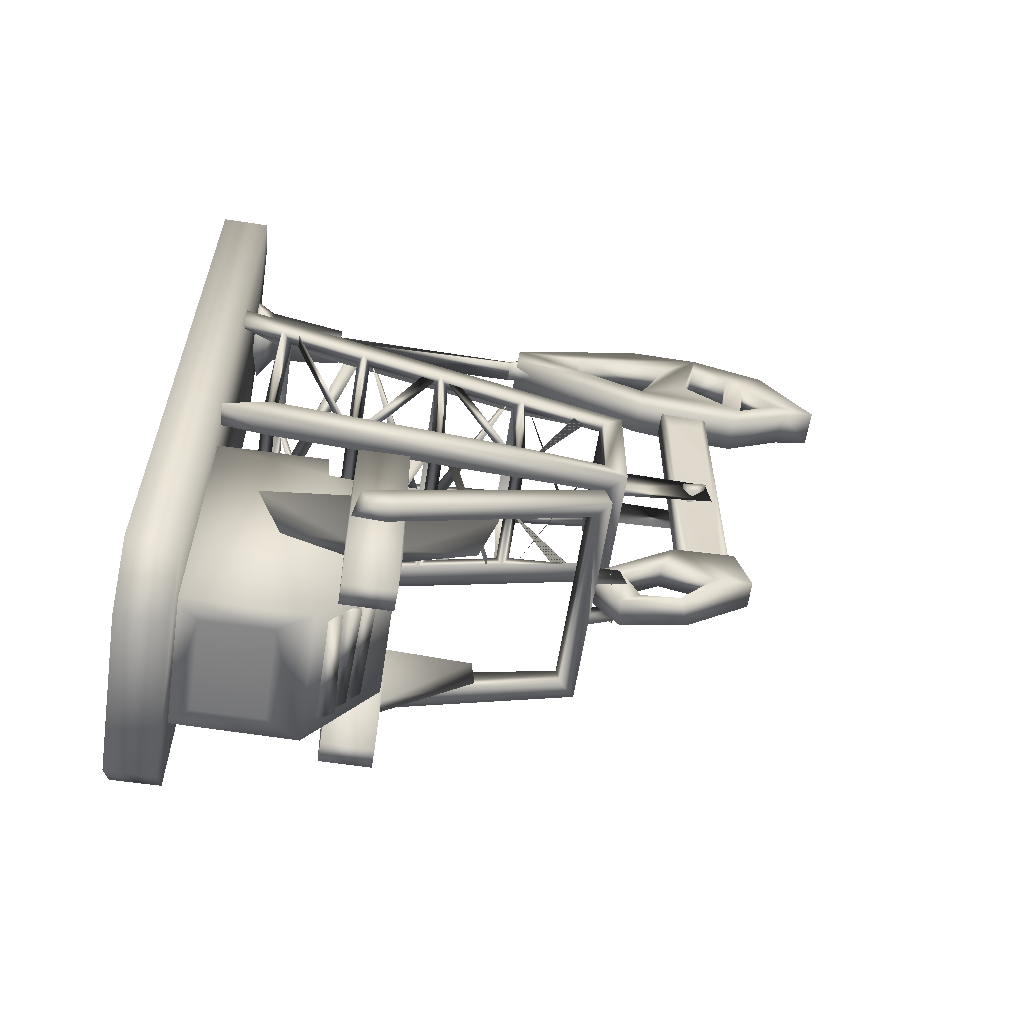
<metadata>
{"format":"obj","ext":"obj","renderer":"f3d","projection":"perspective","resolution":1024,"background":"white","views":[{"elev":-59.7,"azim":81.4,"up":"+Y"}]}
</metadata>
<code>
o 17494_Oil_pump_jack_v1_NEW
v 3.133 15.98 -1.881
v 3.131 -15.44 -0.04039
v -5.24 -13.47 -0.01814
v -5.223 14.02 -0.01044
v 3.11 15.98 -0.04413
v -3.289 -15.44 -0.03938
v -3.304 15.98 -0.037
v 5.054 -13.49 -0.02167
v -3.298 -15.45 -1.877
v -5.237 14.01 -1.895
v -5.222 -13.49 -1.903
v 5.055 14.02 -1.9
v 5.065 14.01 -0.02326
v 5.069 -13.47 -1.898
v 3.119 -15.44 -1.878
v -3.281 15.98 -1.874
v -0.5637 -2.971 -20.54
v 0.3791 -2.97 -22.47
v -0.5642 10.88 -22.48
v 0.377 10.88 -20.55
v -0.5671 3.701 -20.7
v -0.5121 9.125 -22.26
v -0.5615 10.88 -20.55
v 0.3735 10.88 -22.48
v -0.5644 -2.975 -22.48
v 0.3761 -2.971 -20.55
v 0.2797 9.063 -20.83
v -0.4337 3.87 -20.86
v -0.5687 1.554 -22.41
v -0.5687 1.58 -22.41
v 0.3501 1.58 -20.72
v -0.5661 -1.53 -20.7
v 0.3552 3.721 -22.31
v -0.5273 9.142 -20.74
v -0.5311 1.567 -20.73
v 0.2589 -1.379 -20.86
v -0.3534 -1.297 -21.67
v 0.3423 3.742 -20.73
v 0.3375 9.14 -22.29
v -0.5311 3.742 -22.3
v -0.5687 1.634 -22.41
v -0.5687 1.622 -22.41
v -0.544 1.583 -22.31
v 0.3337 1.548 -22.29
v 0.2863 -1.418 -22.21
v -0.5687 1.599 -22.41
v -0.8038 10.89 -24.21
v -0.815 12.24 -27.17
v 0.6184 11.48 -19.7
v -0.7685 14.26 -20.72
v 0.6044 13.8 -16.9
v 0.6053 12.75 -16.77
v -0.7819 12.46 -21.71
v 0.6169 9.69 -23.75
v -0.7714 12.56 -21.06
v 0.6065 12.44 -21.71
v -0.7757 14.25 -22.24
v 0.5468 14.04 -20.88
v 0.6252 15.3 -22.38
v 0.5881 14.23 -22.21
v 0.5985 13.74 -23.79
v 0.6183 10.84 -24.18
v -0.8083 10.97 -26.12
v -0.8072 14.27 -25.45
v -0.7446 11.95 -25.93
v 0.6057 11.78 -25.85
v -0.7971 10.19 -19.43
v 0.5952 15.42 -19.43
v 0.6222 11.43 -27.58
v 0.6184 12.89 -13.98
v 0.6184 14.34 -25.43
v -0.8125 15.35 -22.16
v -0.8068 15.23 -18.03
v -0.8023 9.701 -23.79
v -0.8035 11.28 -27.54
v 0.5988 10.96 -26.27
v 0.6099 10.11 -19.6
v 0.6179 11.19 -23.45
v -0.8011 13.69 -23.77
v -0.8043 11.54 -19.2
v -0.8113 9.996 -20.57
v -0.8086 13.78 -14.04
v -0.782 13.21 -16.48
v -0.8028 11.17 -23.44
v -0.7818 13.3 -24.42
v 0.5773 13.39 -24.5
v -0.8 12.91 -13.94
v 0.6232 13.87 -14.05
v -2.72 -9.624 -9.25
v -2.803 -13.07 -6.576
v 2.573 -13.06 -6.623
v 2.558 -9.596 -9.259
v 2.731 -3.646 -6.308
v 2.595 -2.175 -6.232
v 2.548 -3.667 -9.219
v -1.962 -13.16 -2.652
v -2.693 -2.173 -6.286
v 2.575 -2.185 -1.653
v -2.736 -2.17 -1.649
v -2.922 -3.643 -6.282
v 2.579 -13.05 -1.708
v -2.738 -13.06 -1.682
v -2.731 -3.675 -9.24
v 1.812 -13.15 -2.658
v -1.977 -13.17 -5.292
v 1.813 -13.14 -5.299
v -3.703 -6.319 -7.255
v -3.071 -9.561 -7.292
v -3.067 -6.549 -12.67
v -3.093 -9.709 -9.334
v -3.907 -3.118 -9.289
v -3.702 -6.319 -9.326
v -3.731 -9.549 -9.307
v -3.074 -6.295 -7.287
v -3.037 -7.099 -3.851
v -3.721 -6.888 -12.88
v -3.693 -9.672 -7.216
v -3.075 -3.128 -7.312
v -3.704 -6.649 -3.872
v -3.901 -12.68 -7.299
v -3.067 -6.327 -9.294
v -3.908 -12.69 -9.262
v -3.074 -12.69 -7.317
v -3.913 -3.132 -7.293
v -3.077 -3.121 -9.274
v -3.079 -12.7 -9.267
v 2.896 -9.491 -7.297
v 2.905 -6.317 -9.3
v 3.579 -6.933 -3.89
v 3.516 -9.672 -9.369
v 2.904 -8.558 -4.906
v 3.517 -6.642 -12.8
v 3.73 -3.134 -7.294
v 3.529 -6.319 -7.259
v 3.526 -6.319 -9.331
v 2.903 -6.439 -4.111
v 2.905 -8.352 -12.09
v 3.562 -9.547 -7.276
v 2.894 -6.43 -12.31
v 3.73 -12.68 -9.281
v 2.891 -12.7 -9.25
v 2.898 -12.69 -7.315
v 2.895 -3.111 -7.328
v 2.896 -3.126 -9.277
v 2.892 -6.325 -7.291
v 2.891 -9.493 -9.291
v 3.731 -12.69 -7.323
v 3.736 -3.132 -9.293
v -2.715 5.062 -14.04
v -3.492 5.732 -7.048
v -3.499 5.688 -7.637
v -3.194 -0.6093 -10.37
v -3.088 -0.572 -10.97
v -3.047 -0.5576 -10.09
v -2.316 0.1298 -16.66
v -2.696 0.1493 -16.21
v -2.592 5.113 -13.35
v -3.133 5.12 -13.33
v -3.476 -0.527 -9.666
v -3.562 -1.248 -4.066
v -3.495 5.818 -6.371
v -4.139 -1.257 -4.017
v -3.533 5.733 -6.95
v 3.201 6.093 -7.333
v -2.395 5.031 -16.37
v -3.116 5.523 -10.37
v 2.612 5.46 -13.33
v -3.026 5.451 -10.23
v -2.355 4.499 -16.61
v -3.086 5.408 -10.97
v 3.214 5.542 -7.314
v 2.554 5.062 -14.01
v 2.603 4.918 -13.35
v -3.07 5.575 -9.64
v -3.725 6.137 -4.37
v 3.312 5.796 -6.373
v 3.227 5.829 -6.954
v -3.784 6.34 -3.785
v 2.534 -0.2264 -14.01
v 3.031 -0.8733 -7.331
v 3.591 -0.878 -7.316
v 2.13 4.704 -16.68
v 3.015 5.446 -10.38
v 2.952 -0.2821 -13.33
v 2.967 5.346 -10.23
v 2.908 5.41 -10.97
v 2.512 4.688 -16.21
v 2.411 -0.2776 -13.35
v 3.057 5.406 -9.645
v 3.966 6.097 -4.019
v 3.655 -0.9315 -6.676
v 3.071 -0.9363 -6.692
v 3.388 6.083 -4.07
v 2.211 -0.1939 -16.37
v 2.842 -0.6377 -10.23
v -3.378 -1.256 -7.331
v 2.859 -0.3767 -10.93
v -3.39 -0.705 -7.311
v 2.17 0.3356 -16.62
v -2.736 -0.2442 -14
v -2.785 -0.08272 -13.35
v -2.793 -0.6235 -13.33
v 2.895 -0.7062 -9.642
v 2.949 -0.7601 -10.53
v -3.488 -0.9982 -6.371
v -3.403 -0.9931 -6.95
v 3.589 -1.633 -4.02
v 3.579 -1.057 -4.07
v -3.942 -8.238 -8.718
v -3.907 -8.303 -7.976
v -3.954 -5.95 -16.37
v -4.55 -5.81 -16.91
v -0.9106 -4.652 -17.99
v -0.9334 -4.881 -16.68
v -1.101 -5.816 -16.91
v 3.757 -6.754 -7.844
v 4.423 -7.416 -7.595
v 3.746 -5.042 -16.13
v 4.349 -4.896 -16.67
v 4.362 -5.81 -16.91
v 0.768 -4.626 -17.87
v 0.7035 -5.426 -18.14
v 0.9153 -4.892 -16.67
v -3.924 -7.002 -8.402
v -3.89 -7.403 -7.556
v 3.783 -7.288 -8.617
v 3.725 -8.213 -8.618
v 3.738 -8.123 -7.357
v 3.812 -7.56 -7.706
v -4.609 -7.308 -7.755
v -4.58 -6.922 -8.62
v -4.598 -8.319 -8.566
v -4.58 -7.527 -7.137
v -4.551 -4.897 -16.66
v 4.419 -7.057 -8.704
v 4.381 -8.156 -8.994
v 4.394 -8.326 -8.027
v -3.947 -5.039 -16.12
v 3.756 -5.959 -16.37
v -0.6646 -5.818 -16.91
v -0.9288 -5.486 -18.04
v 0.7737 -5.824 -16.92
v 0.4818 -4.895 -16.65
v 0.9078 2.159 -21.26
v 0.9097 2.77 -20.9
v 0.9273 2.887 -21.86
v -1.17 2.971 -21.77
v -1.137 2.399 -20.92
v -0.7936 3.318 -22.02
v -0.848 1.981 -22.04
v -0.8253 1.786 -17.74
v 0.6293 3.37 -21.91
v 0.6513 2.004 -22.09
v 0.6403 3.501 -17.74
v -0.8033 3.499 -17.74
v 0.8224 1.805 -17.78
v 0.4443 1.804 -17.78
v -1.241 -4.905 -17.35
v -1.237 -5.326 -17.9
v 1.14 -5.137 -17.49
v 0.9444 14.71 -1.782
v 0.03291 11.41 -1.981
v 0.7652 12.49 -2.742
v -1.12 13.02 -2.779
v -0.5944 12.57 -5.802
v 0.2808 14.15 -5.81
v 0.6302 12.68 -5.817
v 0.1895 13.71 -5.361
v -0.8137 13.69 -5.673
v 0.3094 13 -5.353
v -0.3536 12.79 -5.33
v 0.3767 13.01 -13.64
v 0.1421 13.6 -13.63
v 0.4714 14.66 -2.576
v 1.635 12.52 -2.091
v -1.675 12.25 -2.191
v -1.681 14.26 -2.011
v -0.2859 12.67 -13.65
v -0.5993 13.23 -13.64
v 0.3696 13.69 -14.71
v 0.03306 12.53 -14.71
v -0.5796 13.61 -14.71
v -0.6258 -3.804 -23.27
v -0.627 -4.586 -16.71
v -0.6227 -5.712 -20.72
v 0.4396 -6.264 -17.89
v -0.627 -1.818 -20.4
v 0.4371 -1.836 -22.71
v -0.62 -1.864 -22.73
v -0.6224 -6.293 -18.01
v 0.4408 -4.589 -16.69
v 0.4856 -5.59 -20.25
v -0.5988 -5.748 -18.86
v -0.6122 -4.241 -18.11
v 0.4263 -5.641 -18.69
v 0.4061 -4.27 -18.11
v -0.6166 -3.153 -19.74
v -0.5818 -3.764 -21.92
v 0.3868 -3.688 -21.83
v 0.4378 -3.775 -23.26
v 0.4353 -1.922 -20.23
v 0.4001 -3.171 -19.72
v 2.715 6.177 -7.04
v -2.876 -1.35 -6.885
v -1.76 -0.1614 -17.32
v -3.317 5.247 -7.284
v -3.016 4.934 -10.1
v 3.106 5.247 -7.285
v 2.705 5.632 -7.286
v -2.536 -0.4574 -10.1
v 2.706 -0.7761 -7.286
v 2.392 4.904 -18.11
v -2.572 -0.06466 -18.11
v 1.906 0.3495 -17.29
v 1.941 4.511 -17.28
v -3.079 4.495 -13.79
v 2.92 0.2981 -13.6
v 4.047 -0.7986 -3.701
v 3.054 -1.708 -3.718
v 2.018 -0.597 -13.63
v -2.959 4.876 -10.63
v -2.605 0.2855 -13.97
v -3.371 -0.4863 -6.756
v 2.351 0.282 -13.97
v 2.728 -0.07264 -10.63
v 3.116 6.055 -3.411
v 1.988 4.906 -13.97
v -2.252 4.542 -17.27
v -2.157 -0.08194 -13.44
v -2.474 -0.398 -10.63
v 3.062 -1.151 -3.943
v -2.204 0.3518 -17.26
v -3.461 4.875 -10.43
v -3.836 5.232 -7.067
v -2.491 5.812 -10.25
v 2.349 -0.9751 -10.32
v -3.947 6.202 -1.564
v -3.67 5.617 -3.941
v -3.371 5.307 -6.757
v 3.762 -1.387 -1.567
v 3.105 -0.4299 -7.288
v -2.848 -0.7761 -7.284
v -2.606 4.504 -13.97
v -3.016 -0.1289 -10.1
v 2.786 4.932 -10.11
v -2.106 -0.0234 -13.96
v 2.047 4.961 -13.45
v 3.066 5.997 -3.93
v 2.767 5.687 -6.775
v -2.568 4.108 -17.23
v 1.649 -0.1594 -17.32
v -3.238 -1.72 -3.641
v -3.286 6.56 -3.415
v -3.314 -0.4284 -7.284
v 2.787 -0.1291 -10.1
v -2.575 4.894 -18.12
v 2.392 -0.05833 -18.12
v -4.228 5.578 -3.569
v 4.251 6.755 -1.609
v -3.726 5.679 -3.408
v -2.662 0.2306 -13.45
v -3.954 -1.344 -1.557
v 3.543 -0.847 -3.41
v 3.164 -0.4854 -6.76
v 2.35 4.511 -13.97
v 2.729 4.878 -10.64
v 3.166 5.304 -6.759
v 3.483 5.616 -3.945
v -4.425 -1.919 -1.606
v -3.728 -0.8452 -3.41
v 2.409 4.563 -13.45
v -2.674 0.641 -17.29
v 2.488 4.14 -17.29
v 2.422 0.6566 -17.24
v -4.227 -0.7984 -3.644
v -3.099 0.2701 -13.72
v -3.472 -0.08375 -10.34
v 3.296 -0.07418 -10.4
v 3.68 -0.4471 -6.974
v 4.062 5.639 -3.514
v 3.664 5.261 -7.019
v 2.403 5.325 -10.11
v -2.848 5.633 -7.284
v -2.862 6.184 -6.895
v -1.691 4.903 -17.26
v -2.475 5.268 -10.63
v -3.282 -1.211 -3.402
v 2.045 -0.08266 -13.45
v 2.335 5.795 -10.4
v 3.09 6.555 -3.591
v -3.26 6.505 -3.92
v 2.348 5.271 -10.63
v 1.637 5 -17.29
v 1.981 5.427 -13.69
v -2.111 -0.5805 -13.66
v -2.488 -0.9663 -10.27
v 2.71 -1.334 -7.077
v 2.892 4.481 -13.83
v 3.292 4.887 -10.28
v 1.997 -0.02451 -13.96
v -2.076 5.414 -13.74
v -2.924 5.686 -6.774
v -2.1 4.904 -13.97
v -3.671 -0.786 -3.938
v 3.482 -0.7886 -3.941
v -2.96 -0.06626 -10.63
v 2.409 0.2289 -13.45
v -2.533 5.325 -10.1
v 2.399 -0.4588 -10.11
v -2.158 4.961 -13.45
v -2.908 -0.8339 -6.752
v -3.22 -1.152 -3.939
v 2.345 -0.3985 -10.63
v 2.759 -0.8356 -6.761
v 3.714 6.27 -1.551
v -4.421 6.758 -1.608
v 4.247 -1.92 -1.612
v 3.942 5.817 -1.584
v 3.545 5.675 -3.414
v -3.426 6.539 -1.585
v 3.255 -1.703 -1.588
v -3.214 6.013 -3.624
v -3.443 -1.656 -1.576
v 3.118 -1.211 -3.417
v -2.661 4.565 -13.44
v -3.852 -0.4482 -6.982
v 1.977 -10.82 -8.666
v 2.031 -12.52 -7.061
v -2.196 -11.8 -7.552
v 1.982 -11.45 -8.183
v 2.034 -11.19 -8.069
v -2.206 -11.17 -8.029
v 1.998 -10.51 -8.246
v -2.196 -12.5 -7.047
v -2.155 -12.09 -7.696
v 2.02 -11.88 -7.518
v -2.212 -11.28 -8.036
v 1.979 -11.14 -7.764
v 2.019 -11.83 -7.58
v -2.198 -10.64 -8.519
v -2.158 -11.77 -7.282
f 16 10 7
f 6 3 9
f 5 13 1
f 15 14 2
f 4 10 3
f 11 3 10
f 8 14 13
f 12 13 14
f 9 2 6
f 2 9 15
f 7 4 13
f 2 8 3
f 1 12 10
f 9 11 14
f 25 43 29
f 29 43 30
f 19 29 30
f 35 37 32
f 34 28 21
f 19 22 34
f 20 27 39
f 17 32 25
f 27 33 39
f 27 38 33
f 28 22 40
f 28 34 22
f 36 44 31
f 36 45 44
f 42 43 41
f 40 41 43
f 19 46 42
f 43 46 30
f 46 43 42
f 19 41 40
f 49 56 59
f 51 83 50
f 71 69 48
f 49 80 52
f 81 54 77
f 81 74 54
f 49 58 55
f 57 56 53
f 64 72 71
f 79 61 57
f 47 86 62
f 66 65 47
f 66 47 62
f 48 64 71
f 66 86 65
f 49 55 80
f 59 71 72
f 82 88 73
f 88 82 87
f 63 75 76
f 61 84 78
f 63 48 75
f 48 63 74
f 81 47 74
f 87 80 67
f 83 73 50
f 80 87 83
f 81 80 55
f 55 72 81
f 50 73 72
f 84 81 53
f 79 72 64
f 53 72 57
f 47 84 85
f 47 48 74
f 48 47 65
f 85 79 64
f 49 70 77
f 62 77 54
f 58 59 51
f 49 78 56
f 62 54 66
f 102 100 90
f 92 93 91
f 97 100 99
f 98 99 102
f 99 98 94
f 91 90 89
f 99 94 97
f 94 98 93
f 93 98 101
f 90 100 89
f 92 89 103
f 105 106 104
f 105 104 96
f 102 101 98
f 105 96 102
f 104 101 102
f 106 90 91
f 105 90 106
f 120 117 124
f 121 115 108
f 108 115 117
f 113 116 110
f 107 114 124
f 119 115 114
f 107 119 114
f 120 123 108
f 111 125 121
f 112 121 109
f 122 124 111
f 108 126 121
f 121 125 118
f 121 118 114
f 126 123 120
f 126 120 122
f 134 129 138
f 131 145 127
f 130 135 140
f 135 148 140
f 138 129 131
f 130 137 132
f 132 137 139
f 146 137 130
f 138 131 127
f 135 128 148
f 133 143 145
f 134 145 136
f 147 148 133
f 148 147 140
f 141 142 127
f 127 146 141
f 144 128 146
f 145 144 146
f 141 140 147
f 141 147 142
f 153 158 157
f 158 153 152
f 154 159 151
f 150 151 159
f 159 154 150
f 18 45 36 26
f 163 161 160
f 161 163 162
f 170 167 173
f 167 170 166
f 168 174 164
f 171 174 168
f 171 164 174
f 165 172 169
f 177 176 175
f 175 176 178
f 176 177 178
f 186 184 188
f 184 186 183
f 185 189 181
f 180 189 185
f 180 181 189
f 191 192 193
f 195 203 196
f 198 203 195
f 198 196 203
f 205 206 207
f 225 233 210
f 230 231 232
f 212 234 214
f 234 238 214
f 239 212 215
f 239 215 240
f 217 237 235
f 226 216 218
f 238 223 243
f 230 233 231
f 226 228 216
f 232 209 210
f 210 233 232
f 228 237 217
f 228 217 216
f 216 217 235
f 218 239 226
f 226 239 227
f 238 211 239
f 212 214 215
f 239 218 238
f 223 220 242
f 235 220 219
f 243 221 222
f 243 222 242
f 240 241 213
f 240 213 214
f 243 240 214
f 232 233 230
f 236 235 237
f 227 229 210
f 210 209 227
f 209 224 226
f 224 225 229
f 245 246 247
f 251 255 250
f 251 249 255
f 274 277 261
f 275 262 263
f 271 267 265
f 271 269 268
f 272 270 279
f 271 268 279
f 275 274 261
f 263 265 267
f 263 264 265
f 269 265 264
f 269 271 265
f 279 268 273
f 278 272 279
f 273 272 280
f 272 281 280
f 278 279 281
f 278 281 272
f 282 281 279
f 273 270 272
f 284 291 301
f 285 292 286
f 288 289 287
f 288 300 283
f 286 284 290
f 286 291 284
f 296 295 293
f 285 286 290
f 287 297 284
f 284 297 294
f 294 290 284
f 290 294 293
f 298 285 293
f 302 291 296
f 299 292 300
f 295 286 292
f 296 286 295
f 359 381 399
f 389 303 359
f 359 312 389
f 337 306 307
f 333 356 316
f 375 426 369
f 378 357 317
f 379 318 357
f 398 373 312
f 394 389 312
f 417 320 351
f 328 321 425
f 415 348 349
f 351 400 314
f 354 323 362
f 340 363 405
f 415 326 348
f 415 349 309
f 315 347 327
f 362 387 412
f 342 332 411
f 413 409 340
f 403 394 327
f 416 353 391
f 391 353 390
f 358 356 334
f 328 307 321
f 344 332 406
f 419 415 368
f 397 336 417
f 416 391 384
f 422 337 402
f 332 362 411
f 425 361 343
f 321 307 406
f 368 405 419
f 388 329 320
f 412 387 331
f 311 411 414
f 403 347 410
f 386 382 408
f 422 348 326
f 303 384 349
f 383 349 402
f 316 356 350
f 394 312 393
f 401 356 416
f 356 401 385
f 346 395 332
f 314 324 374
f 403 328 385
f 312 359 399
f 369 313 396
f 396 304 369
f 341 355 340
f 415 309 382
f 342 310 332
f 357 318 417
f 396 313 395
f 304 352 369
f 337 338 339
f 340 405 364
f 340 325 407
f 315 366 415
f 315 415 347
f 412 411 362
f 308 415 345
f 366 315 371
f 311 340 409
f 331 340 414
f 337 416 358
f 340 417 318
f 418 380 359
f 415 359 390
f 423 369 352
f 421 319 417
f 421 340 424
f 376 406 361
f 413 388 320
f 425 316 376
f 336 396 330
f 316 321 333
f 406 376 377
f 330 395 329
f 395 330 396
f 413 320 336
f 345 415 366
f 361 332 322
f 365 324 371
f 366 325 345
f 314 332 351
f 370 362 404
f 341 378 355
f 308 379 341
f 308 381 379
f 378 341 379
f 308 399 381
f 399 308 345
f 342 396 310
f 396 342 304
f 311 336 397
f 336 311 409
f 405 379 364
f 381 368 367
f 412 304 411
f 397 331 414
f 368 318 405
f 367 364 379
f 331 319 412
f 368 380 318
f 379 405 318
f 368 381 380
f 304 412 352
f 331 397 319
f 371 407 317
f 378 366 399
f 325 317 407
f 317 325 378
f 398 366 371
f 366 398 399
f 386 335 389
f 392 394 347
f 394 392 389
f 401 386 410
f 386 401 335
f 383 303 309
f 335 382 389
f 383 384 303
f 389 309 303
f 383 335 384
f 335 383 408
f 377 354 344
f 333 306 334
f 354 377 426
f 426 404 323
f 339 334 426
f 334 338 358
f 404 426 375
f 343 376 316
f 372 322 332
f 322 372 376
f 314 372 332
f 314 350 372
f 314 393 385
f 403 401 394
f 327 394 315
f 398 317 324
f 358 375 370
f 363 318 380
f 353 422 326
f 326 390 353
f 358 360 337
f 340 318 363
f 415 390 326
f 423 352 387
f 427 431 432
f 432 440 427
f 428 434 435
f 435 436 428
f 430 439 429
f 429 437 430
f 433 440 432
f 432 431 433
f 441 434 428
f 428 436 441
f 438 437 429
f 429 439 438
f 7 5 16
f 16 5 1
f 7 10 4
f 9 3 11
f 2 14 8
f 1 13 12
f 5 7 13
f 6 2 3
f 16 1 10
f 15 9 14
f 8 13 4
f 3 8 4
f 12 14 11
f 10 12 11
f 23 32 17
f 17 20 23
f 17 26 20
f 19 18 25
f 19 24 18
f 19 20 24
f 19 23 20
f 25 26 17
f 25 18 26
f 23 21 35
f 19 34 23
f 20 39 24
f 37 43 25
f 19 25 29
f 23 34 21
f 24 39 33
f 36 31 26
f 20 26 31
f 19 40 22
f 20 38 27
f 23 35 32
f 24 44 18
f 28 40 21
f 37 35 43
f 19 42 41
f 21 43 35
f 43 21 40
f 31 33 38
f 19 30 46
f 56 78 84 53
f 37 25 32
f 44 45 18
f 33 31 44
f 24 33 44
f 20 31 38
f 88 68 73
f 52 83 51
f 52 80 83
f 76 54 74 63
f 56 57 60
f 58 50 55
f 57 61 60
f 73 68 72
f 72 68 59
f 85 86 47
f 86 85 65
f 79 84 61
f 50 58 51
f 69 75 48
f 70 87 77
f 77 87 67
f 48 65 85 64
f 88 87 70
f 75 69 76
f 77 67 81
f 71 61 86
f 81 67 80
f 87 82 83
f 83 82 73
f 55 50 72
f 84 47 81
f 79 57 72
f 53 81 72
f 52 51 88 70
f 85 84 79
f 77 62 49
f 76 69 66
f 76 66 54
f 88 59 68
f 59 88 51
f 58 49 59
f 49 52 70
f 69 71 86 66
f 49 62 78
f 56 60 59
f 60 61 59
f 61 78 86
f 61 71 59
f 62 86 78
f 202 201 197 204
f 101 91 93
f 92 103 95
f 95 100 93
f 91 89 92
f 93 100 97
f 93 97 94
f 100 103 89
f 99 100 102
f 95 103 100
f 92 95 93
f 102 90 105
f 104 106 101
f 106 91 101
f 102 96 104
f 124 117 107
f 112 113 111
f 115 121 114
f 110 109 121
f 117 119 107
f 112 116 113
f 117 115 119
f 110 116 109
f 117 120 108
f 112 111 121
f 112 109 116
f 113 126 122
f 113 110 126
f 124 114 118
f 111 113 122
f 124 122 120
f 108 123 126
f 121 126 110
f 111 118 125
f 111 124 118
f 134 138 133
f 130 132 135
f 131 136 145
f 139 146 128
f 146 139 137
f 131 129 136
f 130 140 146
f 134 133 145
f 135 132 139
f 134 136 129
f 146 140 141
f 138 127 142
f 138 142 147
f 148 128 144
f 135 139 128
f 147 133 138
f 127 145 146
f 145 143 144
f 143 133 148
f 143 148 144
f 149 155 156
f 152 157 158
f 157 152 153
f 151 150 154
f 156 155 149
f 160 162 163
f 161 162 160
f 166 173 167
f 168 164 171
f 173 166 170
f 165 169 172
f 175 178 177
f 179 182 187
f 183 188 184
f 185 181 180
f 188 183 186
f 187 182 179
f 193 190 191
f 190 192 191
f 192 190 193
f 215 214 213 241
f 201 204 197
f 204 201 202
f 195 196 198
f 194 199 200
f 194 200 199
f 208 207 206
f 208 206 205
f 205 207 208
f 209 238 224
f 239 211 212
f 219 223 238 218
f 220 223 219
f 225 224 231 233
f 242 221 223
f 222 221 242
f 229 227 228
f 226 229 228
f 224 238 234 231
f 227 236 237
f 227 237 228
f 238 209 211
f 236 220 235
f 209 232 212 211
f 216 235 219 218
f 227 239 220 236
f 212 232 231 234
f 242 220 239
f 243 214 238
f 240 242 239
f 223 221 243
f 252 253 257 254
f 241 240 215
f 243 242 240
f 225 210 229
f 226 227 209
f 224 229 226
f 244 245 248
f 246 244 247
f 244 248 247
f 245 247 248
f 244 246 245
f 254 257 256
f 249 251 250
f 250 255 249
f 252 254 256 253
f 276 264 263 262
f 256 257 253
f 259 258 260
f 260 258 259
f 274 275 263
f 274 266 269 264
f 276 277 264
f 264 277 274
f 268 269 266
f 273 282 279
f 282 280 281
f 273 268 270
f 271 279 270
f 266 274 263
f 267 266 263
f 266 267 270 268
f 292 285 283 300
f 270 267 271
f 273 280 282
f 262 261 276
f 276 261 277
f 275 261 262
f 301 300 288
f 284 301 287
f 289 288 283
f 287 301 288
f 294 297 302 296
f 292 298 293
f 292 299 298
f 295 292 293
f 294 296 293
f 297 298 299 302
f 301 302 299 300
f 290 293 285
f 289 283 287
f 298 283 285
f 287 283 298
f 298 297 287
f 302 301 291
f 313 369 376 372
f 296 291 286
f 426 377 369
f 357 378 379
f 384 335 416
f 337 307 328
f 356 357 313
f 323 354 306 339
f 377 376 369
f 359 303 390
f 313 305 395
f 319 397 417
f 336 320 417
f 332 361 406
f 330 329 332
f 360 338 337
f 364 341 340
f 355 325 340
f 415 308 367
f 328 403 410
f 337 383 402
f 314 400 388
f 340 311 414
f 321 406 333
f 365 398 324
f 345 355 378
f 310 413 330
f 410 347 394
f 335 408 382
f 362 332 344
f 312 357 356
f 374 317 357
f 404 362 323
f 343 328 425
f 335 401 416
f 424 340 331
f 328 350 385
f 322 343 361
f 344 406 307
f 364 367 308 341
f 370 404 360
f 371 324 407
f 345 325 355
f 419 405 363
f 303 349 348 390
f 320 346 400
f 320 395 346
f 400 346 388
f 413 336 330
f 409 413 310
f 424 331 387
f 411 311 342
f 347 403 327
f 382 386 392
f 391 348 422
f 391 390 348
f 402 349 384
f 349 383 309
f 357 417 351
f 350 328 343
f 340 324 314
f 332 395 305
f 400 351 320
f 334 356 333
f 354 362 344
f 383 337 328
f 328 408 383
f 416 356 358
f 380 381 359
f 398 312 399
f 415 367 368
f 392 347 415
f 413 340 314
f 393 312 356 385
f 422 384 391
f 422 402 384
f 410 386 328
f 388 413 314
f 362 375 369
f 420 353 416
f 420 337 422
f 423 387 362
f 316 425 321
f 361 425 376
f 333 406 377
f 320 329 395
f 315 365 371
f 332 329 346
f 332 310 330
f 340 407 324
f 415 382 392
f 408 328 386
f 329 388 346
f 373 398 365 315
f 313 351 305
f 351 313 357
f 305 351 332
f 356 313 350
f 313 372 350
f 357 312 374
f 312 373 374
f 314 385 350
f 337 339 306
f 419 418 415
f 338 360 404
f 342 311 397
f 345 378 399
f 336 310 396
f 336 409 310
f 342 397 304
f 367 379 381
f 412 319 352
f 414 304 397
f 411 304 414
f 371 317 398
f 378 325 366
f 392 386 389
f 410 394 401
f 389 382 309
f 306 333 307
f 344 307 333
f 306 354 426
f 344 333 377
f 306 426 334
f 334 339 338
f 323 339 426
f 338 404 375
f 338 375 358
f 343 322 376
f 343 316 350
f 315 394 393
f 403 385 401
f 314 315 393
f 324 317 374
f 373 315 314 374
f 358 370 360
f 363 380 419
f 418 359 415
f 420 416 337
f 362 369 423
f 421 417 340
f 424 352 319
f 424 387 352
f 362 370 375
f 418 419 380
f 420 422 353
f 421 424 319
f 433 427 440
f 434 441 435
f 435 441 436
f 438 430 437
f 439 430 438
f 433 431 427

</code>
